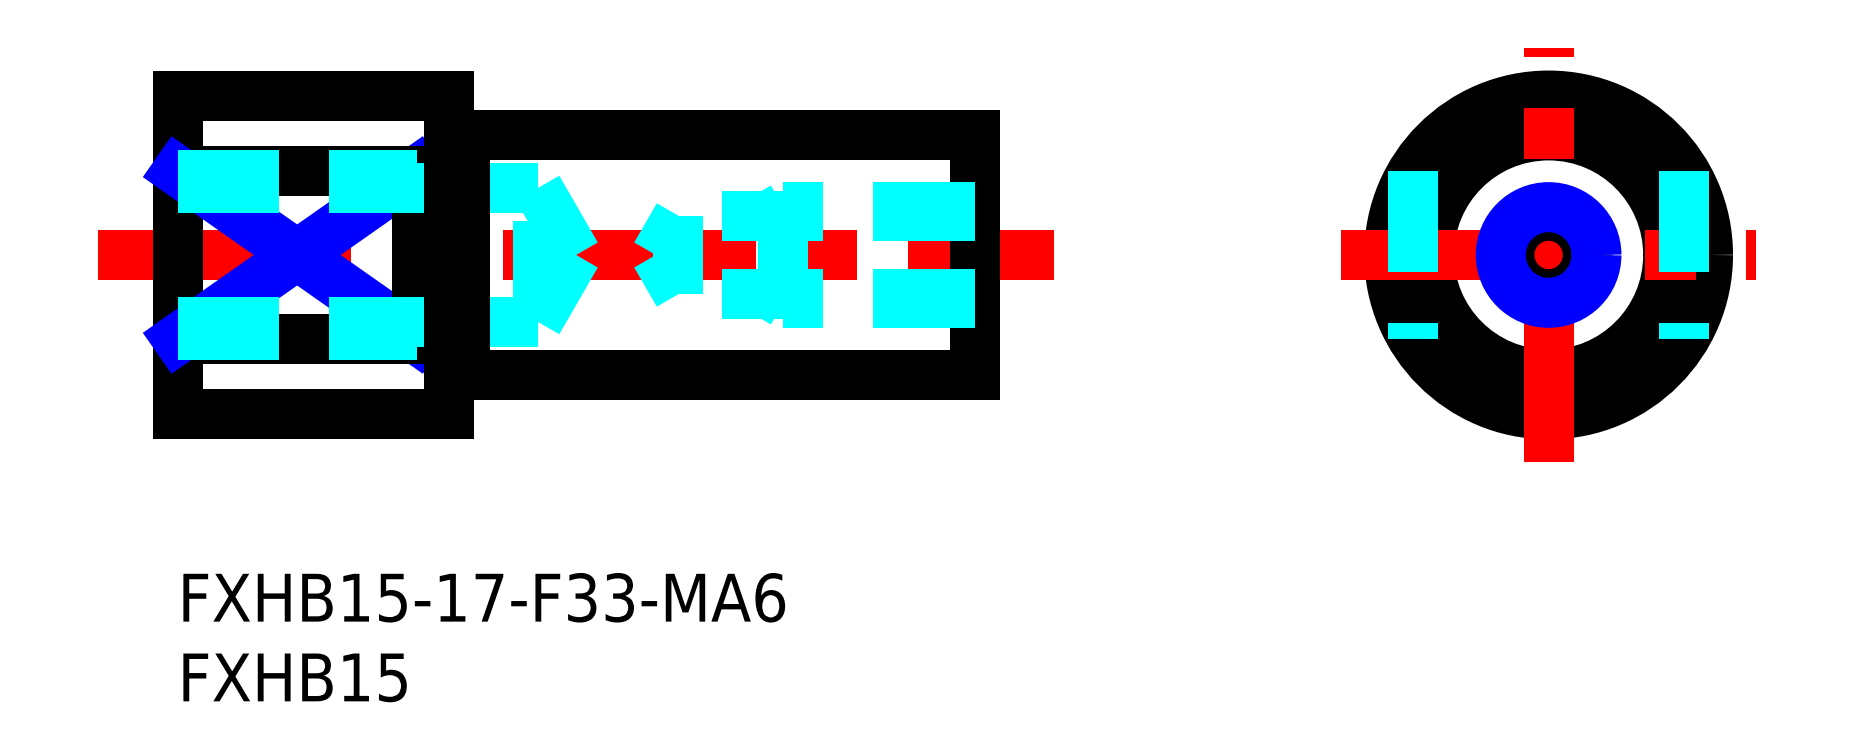
<metadata>
{"format":"dxf","ext":"dxf","renderer":"ezdxf+matplotlib","layout":"modelspace","background":"white","min_lineweight":24,"dpi":150}
</metadata>
<code>
0
SECTION
2
ENTITIES
0
LINE
8
MSM_CONTINUOUS
10
18
20
12.5
30
0
11
50
21
12.5
31
0
0
LINE
8
MSM_CONTINUOUS
10
18
20
27.5
30
0
11
50
21
27.5
31
0
0
LINE
8
MSM_CENTER
10
-5
20
20
30
0
11
55
21
20
31
0
0
LINE
8
MSM_CONTINUOUS
10
0
20
30
30
0
11
0
21
10
31
0
0
TEXT
8
MSM_PART_NUMBER
10
0
20
-3
30
0
40
3
1
FXHB15-17-F33-MA6
0
TEXT
8
MSM_PART_NUMBER
10
0
20
-8
30
0
40
3
1
FXHB15
0
LINE
8
MSM_CONTINUOUS
10
0
20
14.73
30
0
11
15
21
14.73
31
0
0
LINE
8
MSM_CONTINUOUS
10
0
20
25.27
30
0
11
15
21
25.27
31
0
0
LINE
8
MSM_CONTINUOUS
10
0
20
10
30
0
11
17
21
10
31
0
0
LINE
8
MSM_NARROW
10
0
20
25.27
30
0
11
15
21
14.73
31
0
0
LINE
8
MSM_NARROW
10
0
20
14.73
30
0
11
15
21
25.27
31
0
0
LINE
8
MSM_CONTINUOUS
10
15
20
25.27
30
0
11
15
21
14.73
31
0
0
LINE
8
MSM_CONTINUOUS
10
0
20
30
30
0
11
17
21
30
31
0
0
CIRCLE
8
MSM_CONTINUOUS
10
86
20
20
30
0
40
7.5
0
CIRCLE
8
MSM_CONTINUOUS
10
86
20
20
30
0
40
10
0
LINE
8
MSM_CONTINUOUS
10
50
20
27.5
30
0
11
50
21
12.5
31
0
0
LINE
8
MSM_CENTER
10
86
20
7
30
0
11
86
21
33
31
0
0
LINE
8
MSM_CENTER
10
73
20
20
30
0
11
99
21
20
31
0
0
LINE
8
MSM_DASHED
10
77.5
20
25.27
30
0
11
77.5
21
14.73
31
0
0
LINE
8
MSM_DASHED
10
94.5
20
25.27
30
0
11
94.5
21
14.73
31
0
0
CIRCLE
8
MSM_CONTINUOUS
10
86
20
20
30
0
40
2.458
0
CIRCLE
8
MSM_NARROW
10
86
20
20
30
0
40
3
0
LINE
8
MSM_DASHED
10
0
20
24.19
30
0
11
22.58
21
24.19
31
0
0
LINE
8
MSM_DASHED
10
15
20
25
30
0
11
16.41
21
24.19
31
0
0
LINE
8
MSM_DASHED
10
0
20
25
30
0
11
15
21
25
31
0
0
LINE
8
MSM_DASHED
10
22.58
20
15.81
30
0
11
22.58
21
24.19
31
0
0
LINE
8
MSM_DASHED
10
22.58
20
24.19
30
0
11
25
21
20
31
0
0
LINE
8
MSM_DASHED
10
0
20
15.81
30
0
11
22.58
21
15.81
31
0
0
LINE
8
MSM_DASHED
10
22.58
20
15.81
30
0
11
25
21
20
31
0
0
LINE
8
MSM_DASHED
10
15
20
15
30
0
11
16.41
21
15.81
31
0
0
LINE
8
MSM_DASHED
10
0
20
15
30
0
11
15
21
15
31
0
0
LINE
8
MSM_DASHED
10
50
20
23
30
0
11
38
21
23
31
0
0
LINE
8
MSM_DASHED
10
50
20
22.46
30
0
11
31.42
21
22.46
31
0
0
LINE
8
MSM_DASHED
10
38
20
17
30
0
11
38
21
23
31
0
0
LINE
8
MSM_DASHED
10
31.42
20
17.54
30
0
11
31.42
21
22.46
31
0
0
LINE
8
MSM_DASHED
10
31.42
20
22.46
30
0
11
30
21
20
31
0
0
LINE
8
MSM_DASHED
10
38
20
23
30
0
11
37.06
21
22.46
31
0
0
LINE
8
MSM_DASHED
10
50
20
17
30
0
11
38
21
17
31
0
0
LINE
8
MSM_DASHED
10
50
20
17.54
30
0
11
31.42
21
17.54
31
0
0
LINE
8
MSM_DASHED
10
38
20
17
30
0
11
37.06
21
17.54
31
0
0
LINE
8
MSM_DASHED
10
31.42
20
17.54
30
0
11
30
21
20
31
0
0
LINE
8
MSM_CONTINUOUS
10
17
20
30
30
0
11
17
21
10
31
0
0
LINE
8
MSM_CONTINUOUS
10
18
20
27.5
30
0
11
18
21
12.5
31
0
0
LINE
8
MSM_CONTINUOUS
10
17
20
27.4
30
0
11
18
21
27.4
31
0
0
LINE
8
MSM_CONTINUOUS
10
17
20
12.6
30
0
11
18
21
12.6
31
0
0
ENDSEC
0
EOF

</code>
